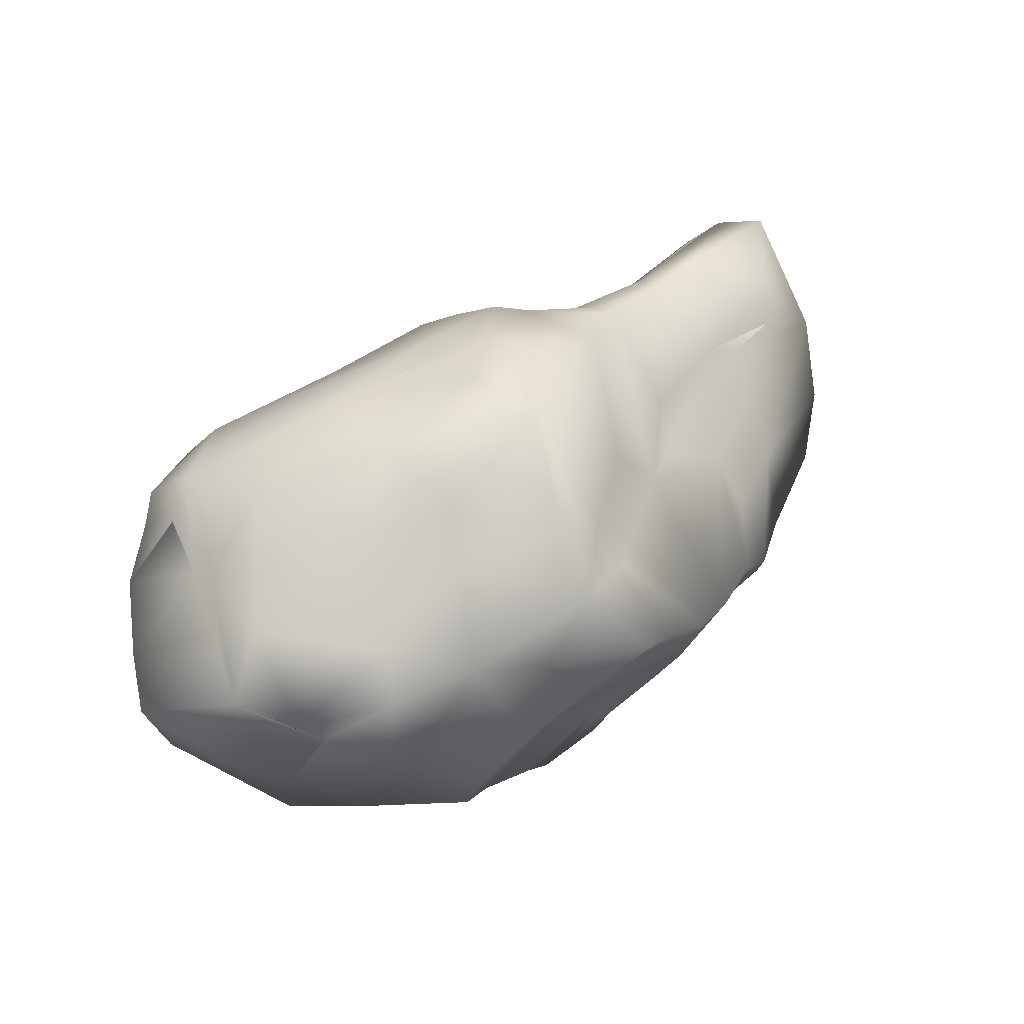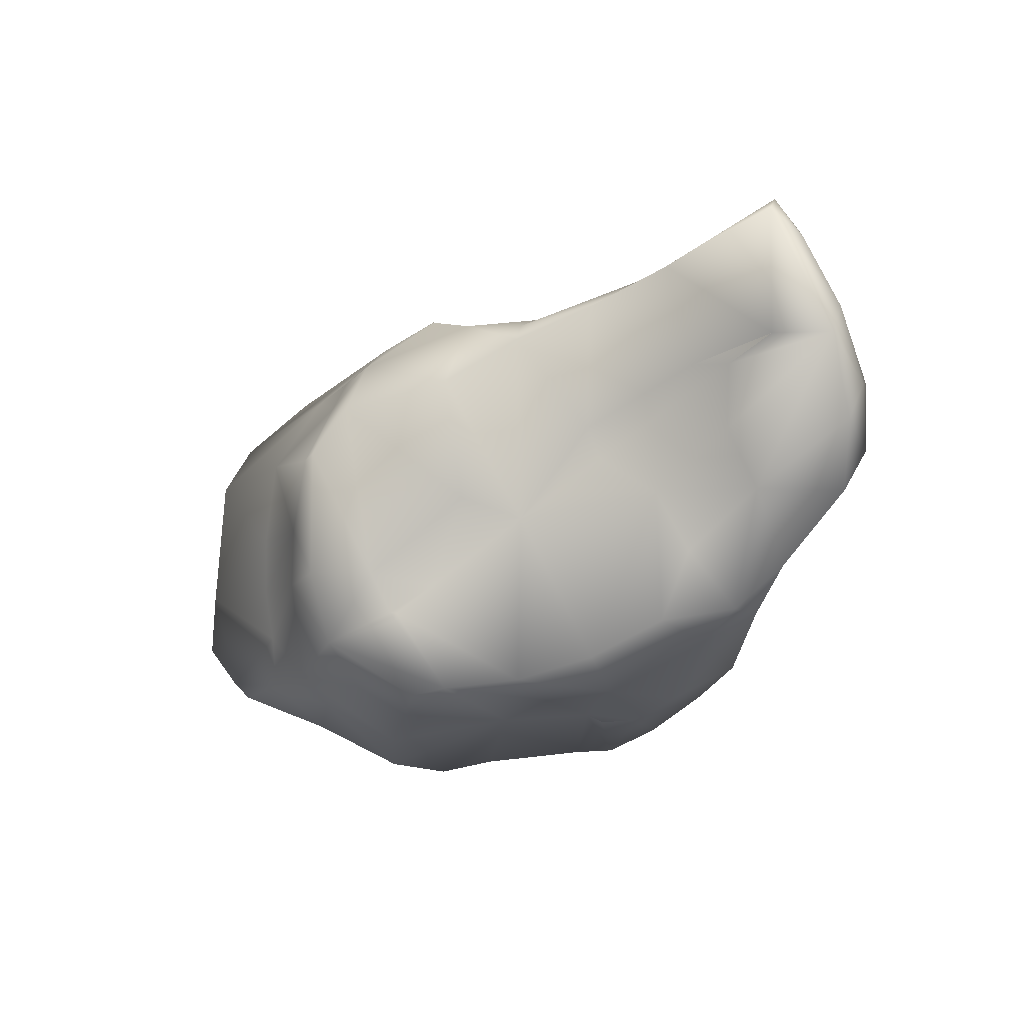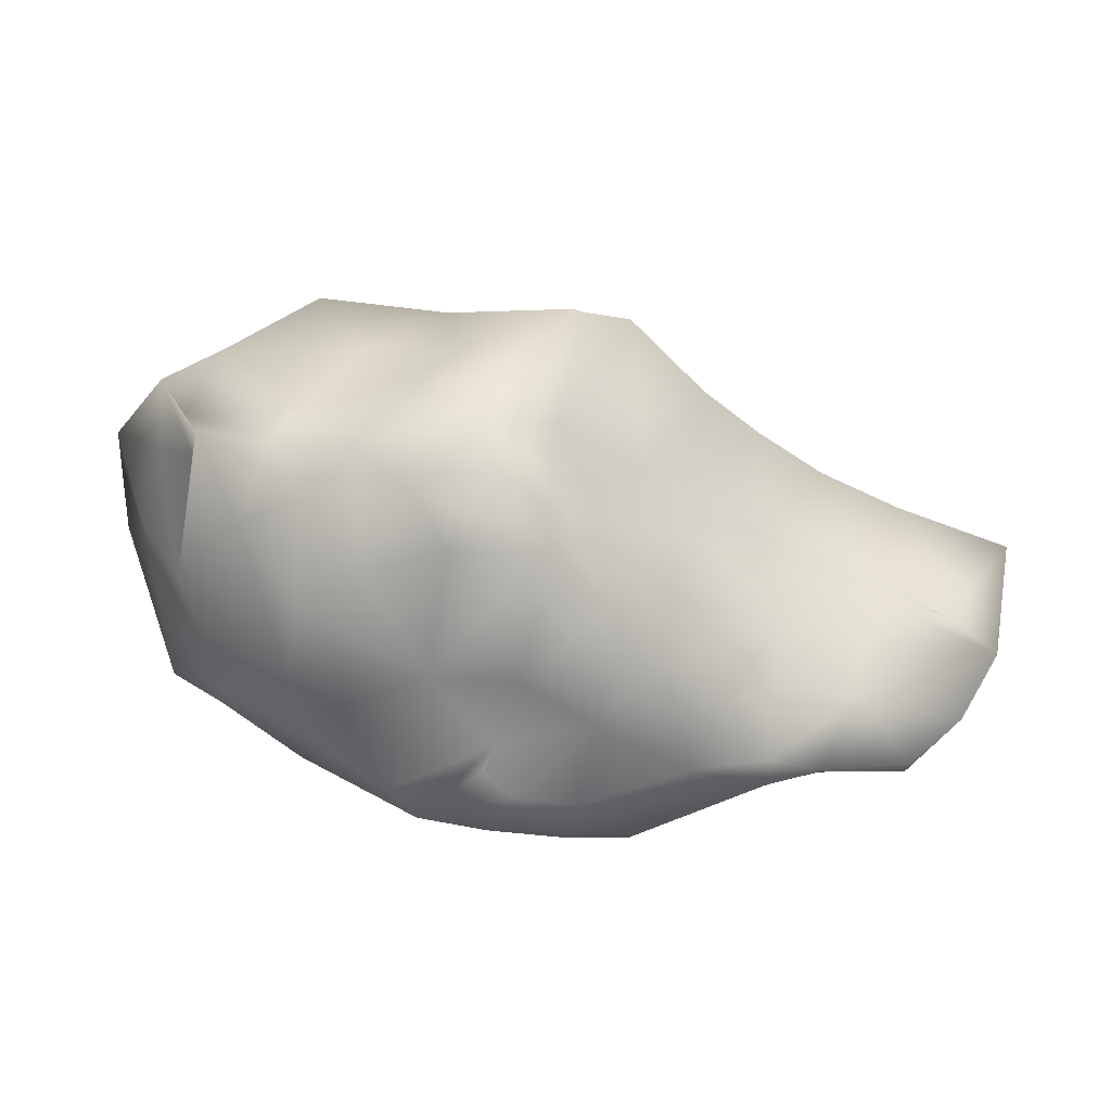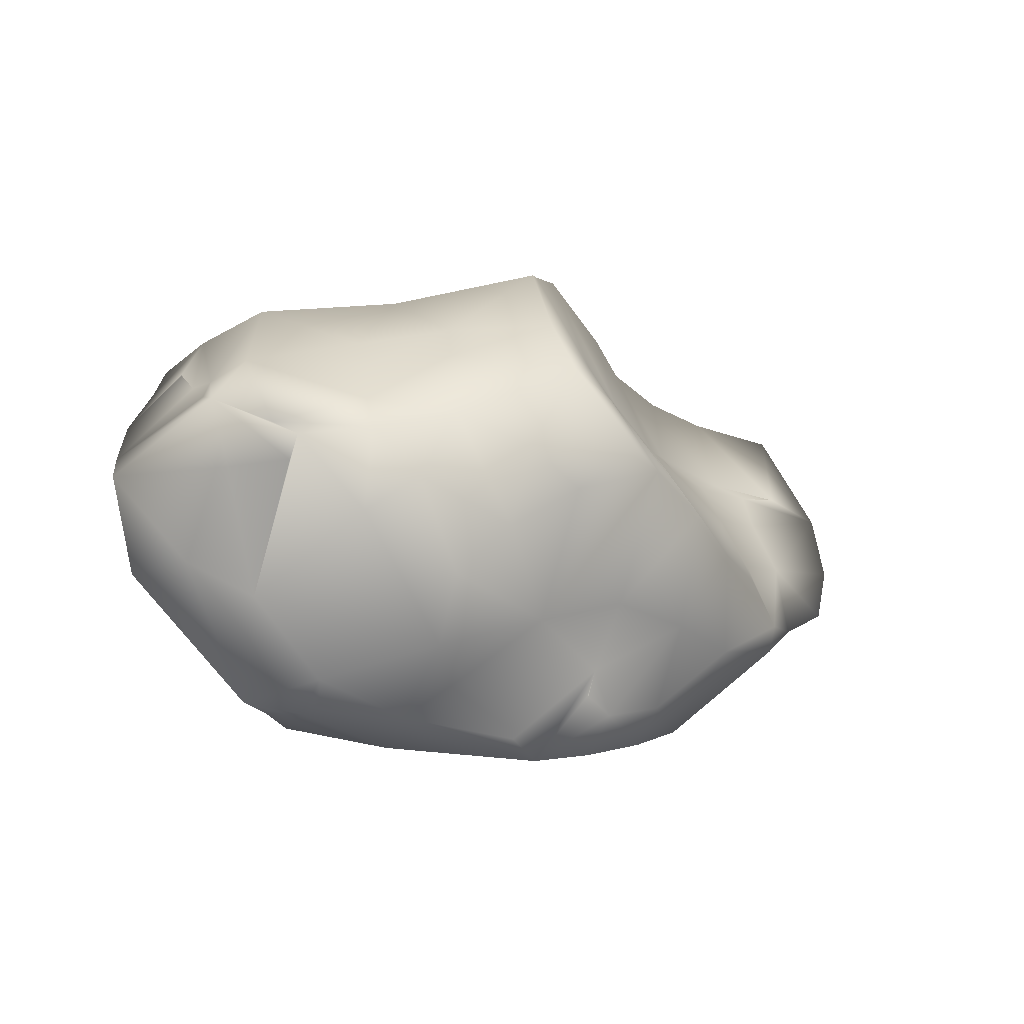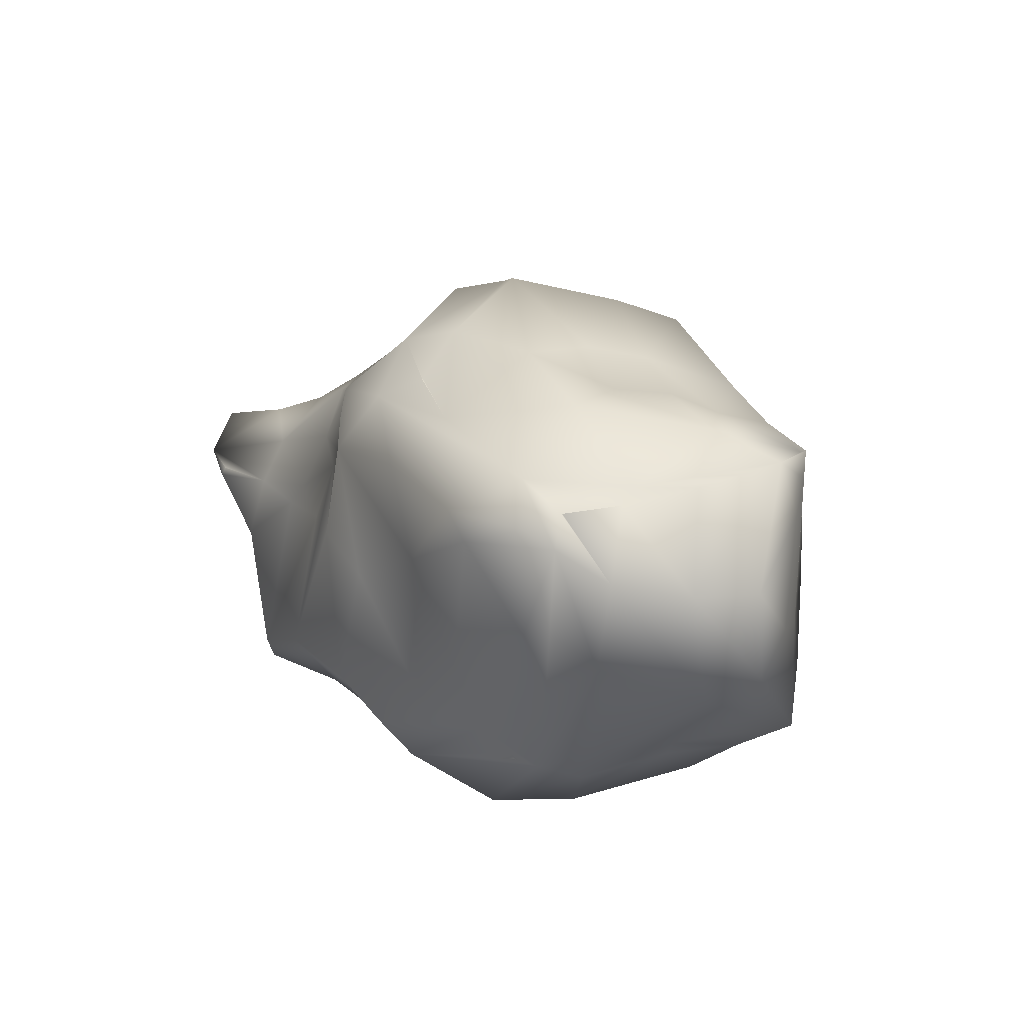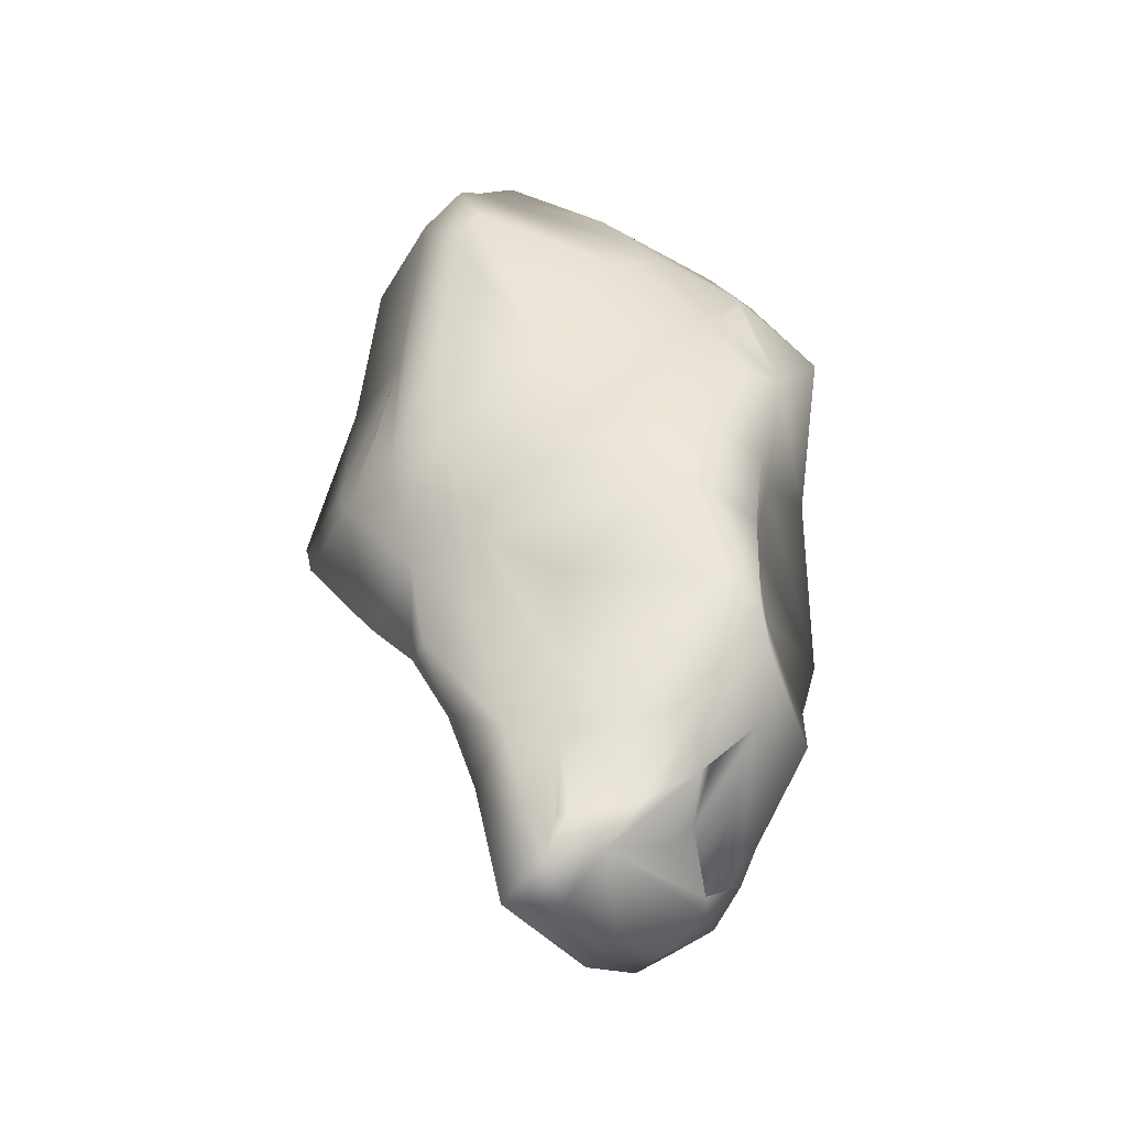
<metadata>
{"format":"obj","ext":"obj","renderer":"f3d","projection":"perspective","resolution":1024,"background":"white","views":[{"elev":68.2,"azim":146.3,"up":"+Y"},{"elev":-24.6,"azim":-121.1,"up":"+Z"},{"elev":22.6,"azim":-170.1,"up":"+Y"},{"elev":17.1,"azim":150.3,"up":"+Y"},{"elev":25.8,"azim":61.5,"up":"+Y"},{"elev":55.6,"azim":-80.8,"up":"+Z"}]}
</metadata>
<code>
v  0.2899 -1.43 -2.736
v  0.4197 -1.763 -2.753
v  0.4048 -1.755 -2.754
v  2.385 -1.05 -2.926
v  1.59 -2.1 -2.821
v  1.111 -0.5666 -2.727
v  0.4245 2.626 -2.393
v  -0.2992 2.005 -2.187
v  -0.2968 2.039 -2.132
v  -0.4293 1.306 -3.055
v  -0.2897 2.075 -2.078
v  -0.2858 2.381 -1.581
v  0.4632 2.5 1.594
v  0.4343 2.511 1.577
v  0.4476 2.504 1.588
v  1.523 2.388 1.796
v  0.003652 2.907 0.8874
v  1.246 2.853 -0.4824
v  -0.2485 3.406 -0.1447
v  1.513 3.059 0.5789
v  4.375 2.147 0.8775
v  4.246 2.158 1.643
v  4.248 2.155 1.628
v  2.443 2.742 -0.1662
v  3.325 3.065 0.9415
v  4.156 2.777 -0.4922
v  5.111 1.556 1.46
v  5.403 -0.206 0.2673
v  4.756 0.2357 1.417
v  3.167 -1.845 1.69
v  3.519 -1.805 1.54
v  3.144 -1.749 1.721
v  3.045 -1.837 1.747
v  4.02 -1.021 -2.154
v  3.927 -1.458 -1.924
v  2.881 -1.754 -2.212
v  4.104 -1.607 -1.785
v  4.816 1.684 -1.372
v  4.627 0.02451 -1.594
v  4.212 1.823 -1.905
v  -1.718 0.8971 -0.9835
v  -2.171 0.5859 -0.6723
v  -2.634 0.4095 0.1068
v  -0.9751 1.062 2.228
v  -2.129 0.7616 1.908
v  -1.283 0.6847 2.182
v  -1.526 1.628 1.84
v  -0.5588 2.688 1.341
v  0.442 2.502 1.591
v  -0.07849 2.153 1.992
v  -0.3384 2.012 -2.099
v  -0.6957 1.675 -1.762
v  -1.124 0.5888 -3.017
v  -1.781 -0.1468 -2.769
v  -3.052 -0.3687 -0.8339
v  -0.993 -0.9963 -2.858
v  0.3989 -1.761 -2.758
v  0.07069 -2.111 -2.756
v  -3 -1.968 -2.188
v  -1.318 -2.834 -2.26
v  -2.392 -2.477 -1.606
v  -4.432 -0.5987 0.5114
v  -5.108 -0.7679 0.6794
v  -3.985 -0.353 0.6385
v  -5.128 -0.7715 0.6829
v  -4.918 -0.7437 2.469
v  -5.486 -0.6613 2.457
v  -4.933 -0.7455 2.473
v  -3.819 -0.5685 2.263
v  -4.384 0.305 1.719
v  -3.676 0.09793 1.982
v  -3.354 0.8295 1.469
v  -2.634 0.232 -0.3184
v  -4.093 -0.7901 -0.2228
v  -5.802 -1.201 0.5023
v  -3.609 -2.565 -0.5929
v  -3.665 -1.929 -1.752
v  -4.823 -2.439 0.7376
v  -4.926 -2.475 0.511
v  -4.819 -2.447 0.7296
v  -4.402 -2.825 0.2737
v  -4.366 -2.193 1.558
v  -4.82 -2.436 0.7487
v  -4.655 -1.932 1.508
v  -5.207 -1.301 2.306
v  -4.936 -0.7538 2.477
v  -4.965 -0.8619 2.531
v  -4.523 -1.629 2.253
v  2.08 -2.391 -1.426
v  1.265 -2.483 -2.821
v  2.993 -2.264 -1.916
v  1.54 -2.47 2.393
v  1.699 -2.577 -0.3502
v  3.85 -2.287 -0.6256
v  3.375 -2.596 0.9081
v  -3.341 -2.76 2.215
v  -4.069 -2.941 0.6516
v  -2.987 -3.383 1.269
v  -0.8966 -3.406 -0.2972
v  -1.55 -2.895 -1.183
v  -0.9363 -3.169 -1.23
v  -2.673 -2.862 0.1642
v  -1.679 -0.2479 2.308
v  -2.479 -0.1235 2.16
v  -0.617 -1.546 3.155
v  -0.4234 0.1223 2.69
v  -3.736 -1.33 2.561
v  -2.63 -2.818 2.627
v  -4.021 -2.206 2.217
v  3.08 1.934 2.566
v  3.8 2.499 1.93
v  2.111 -1.181 2.53
v  1.65 0.568 2.374
v  0.3565 -0.2007 2.564
v  3.667 -0.6804 1.966
v  2.757 -1.52 1.945
v  3.05 -0.2981 2.478
v  4.866 2.489 -1.048
v  5.57 1.393 0.616
v  4.109 -1.764 -0.067
v  4.234 -1.536 -0.0559
v  4.315 -1.344 0.9906
v  2.476 -2.905 1.639
v  3.485 1.211 -2.458
v  4.126 2.155 -1.973
v  2.693 1.524 -2.407
v  2.089 2.222 -2.265
v  3.157 2.145 -2.073
v  1.769 0.9298 -3.098
v  -5.871 -0.2625 1.973
v  4.226 2.27 0.6169
v  0.959 -2.98 0.5978
v  0.2994 -2.387 2.413
v  0.4412 -2.513 1.633
v  0.3641 -1.706 2.897
v  -4.705 -2.579 -0.3586
v  -4.025 -1.277 -0.9368
v  -4.768 -2.108 -1.062
v  3.547 1.704 2.573
v  3.87 0.4129 1.947
v  4.556 1.878 1.904
v  4.273 2.084 2.175
v  -1.627 -2.695 1.834
v  -2.248 -3.295 0.7824
v  -2.408 1.313 1.502
v  -1.827 2.142 0.6989
v  -2.507 1.443 1.211
v  4.797 -1.394 -1.529
v  4.309 -1.815 -1.048
v  0.2578 3.014 -1.514
v  -0.3542 3.35 -0.06806
v  -0.7407 -2.442 2.516
v  -0.06014 -0.5383 -2.781
v  2.58 0.4543 -3.155
v  1.277 1.791 2.47
v  -5.384 -1.735 -0.3948
v  -2.111 -1.752 -2.346
v  -0.7564 -2.208 -2.659
v  0.7695 1.245 -3.067
v  -0.09758 1.627 -3.119
v  5.274 0.4117 -0.9712
v  5.756 0.1241 -0.2996
v  -0.05615 -2.831 -1.888
v  1.22 1.754 -2.623
v  -5.696 -0.922 1.844
v  1.298 -1.936 2.767
v  4.068 -0.4192 1.735
v  -0.8967 3.144 0.4029
v  -2.725 -2.781 -0.325
v  4.594 2.26 -0.05341
v  -3.052 -1.584 -2.22
v  -3.04 -0.876 -1.542
v  -2.528 -0.7719 -2.371
v  2.782 -0.4823 -3.067
v  -3.276 -2.048 2.483
v  -1.949 -2.221 3.073
v  -1.098 -3.009 -1.847
v  -0.5784 -2.779 -2.483
v  0.3831 -2.623 -2.739
v  -0.6076 -2.452 1.924
v  -2.138 -2.619 2.907
v  -0.6151 1.68 2.333
v  -0.196 1.453 2.565
v  -1.066 1.915 2.035
v  -3.395 -0.1978 0.1112
v  -2.928 -0.568 2.193
v  3.86 -1.927 1.061
v  5.871 1.394 -0.1156
v  -5.36 -2.033 0.182
v  -5.633 -1.515 1.048
v  2.941 2.334 -1.447
v  4.35 2.276 -1.72
v  -1.293 1.567 -0.6641
v  -3.883 -2.316 2.21
v  1.575 2.686 -1.162
v  2.644 2.609 -0.8863
g Chunk_Iron_A
f 1 2 3
f 4 5 6
f 7 8 9
f 7 10 8
f 7 9 11
f 7 11 12
f 13 14 15
f 16 14 13
f 16 17 14
f 18 19 20
f 21 22 23
f 24 25 26
f 27 21 23
f 27 23 22
f 28 27 29
f 30 31 32
f 30 32 33
f 34 35 36
f 37 35 34
f 38 39 40
f 41 42 43
f 44 45 46
f 44 47 45
f 48 49 15
f 48 50 49
f 51 11 9
f 52 11 51
f 53 54 41
f 54 55 41
f 8 51 9
f 10 51 8
f 51 53 52
f 56 54 53
f 1 3 57
f 58 1 57
f 59 60 61
f 62 63 64
f 64 63 65
f 66 67 68
f 69 67 66
f 70 71 72
f 73 43 42
f 62 65 63
f 74 75 62
f 76 77 61
f 78 79 80
f 79 81 80
f 82 78 83
f 78 84 85
f 67 86 68
f 67 87 86
f 87 85 88
f 37 36 35
f 89 90 91
f 92 31 30
f 93 94 95
f 2 57 3
f 2 58 57
f 2 90 58
f 1 90 2
f 96 82 83
f 80 83 78
f 81 83 80
f 97 96 83
f 98 96 97
f 99 100 101
f 99 102 100
f 103 46 104
f 105 106 46
f 86 66 68
f 86 69 66
f 88 107 87
f 87 69 86
f 87 107 69
f 108 109 96
f 49 13 15
f 49 50 16
f 49 16 13
f 50 110 111
f 112 113 114
f 31 115 116
f 116 117 112
f 32 92 33
f 92 30 33
f 78 85 79
f 75 65 62
f 118 38 40
f 119 21 27
f 48 15 14
f 48 14 17
f 95 94 120
f 121 28 122
f 98 108 96
f 92 123 31
f 20 24 18
f 39 124 125
f 126 127 128
f 126 129 127
f 130 65 75
f 70 64 65
f 16 20 17
f 25 111 131
f 92 132 123
f 132 93 123
f 133 134 92
f 106 105 135
f 136 77 76
f 137 77 138
f 139 140 141
f 142 141 111
f 98 143 108
f 144 102 99
f 47 145 45
f 47 146 147
f 148 37 34
f 148 28 121
f 94 149 120
f 91 36 37
f 146 41 147
f 150 12 151
f 135 105 152
f 105 46 103
f 53 153 56
f 154 6 129
f 140 139 117
f 113 110 155
f 125 118 40
f 39 125 40
f 136 81 79
f 156 137 138
f 157 158 60
f 56 1 58
f 44 46 106
f 155 110 50
f 64 70 72
f 43 147 41
f 90 36 91
f 5 90 1
f 134 132 92
f 143 144 99
f 159 6 10
f 7 160 10
f 161 162 148
f 28 119 27
f 89 163 90
f 93 132 101
f 127 164 7
f 19 18 150
f 27 22 141
f 27 141 29
f 165 67 130
f 71 70 67
f 166 133 92
f 166 92 116
f 31 167 115
f 122 28 29
f 168 48 151
f 168 151 12
f 102 98 97
f 76 61 169
f 6 5 1
f 10 6 153
f 20 25 24
f 20 16 25
f 41 55 42
f 42 55 73
f 134 99 132
f 99 101 132
f 69 71 67
f 45 104 46
f 26 25 131
f 119 118 170
f 94 37 149
f 148 149 37
f 59 157 60
f 171 172 173
f 174 124 39
f 6 154 174
f 175 109 108
f 176 105 103
f 67 70 130
f 70 65 130
f 29 141 167
f 31 29 167
f 100 60 177
f 158 178 60
f 179 178 58
f 158 58 178
f 180 152 181
f 105 176 152
f 50 182 183
f 182 50 184
f 174 154 124
f 126 154 129
f 61 100 169
f 61 60 100
f 185 64 43
f 64 72 43
f 102 81 169
f 102 169 100
f 107 176 186
f 107 186 69
f 123 93 95
f 123 95 187
f 48 146 47
f 50 48 184
f 10 53 51
f 153 53 10
f 188 162 161
f 118 188 38
f 156 136 189
f 190 130 75
f 176 175 181
f 152 176 181
f 117 113 112
f 139 113 117
f 101 100 177
f 179 163 177
f 128 191 192
f 127 191 128
f 146 48 168
f 146 168 193
f 79 85 190
f 189 190 75
f 89 91 94
f 91 37 94
f 53 41 52
f 193 168 12
f 113 183 114
f 183 44 106
f 165 85 67
f 67 85 87
f 133 180 134
f 180 99 134
f 191 26 192
f 26 131 118
f 146 193 41
f 193 52 41
f 121 120 149
f 121 149 148
f 138 77 136
f 138 136 156
f 109 82 194
f 84 109 85
f 20 19 17
f 19 150 151
f 123 187 31
f 31 122 29
f 5 4 36
f 36 90 5
f 64 185 62
f 74 62 185
f 71 45 145
f 71 104 45
f 96 194 82
f 96 109 194
f 50 111 16
f 16 111 25
f 143 98 144
f 144 98 102
f 186 104 69
f 71 69 104
f 159 10 160
f 7 164 160
f 167 140 115
f 140 167 141
f 176 103 186
f 186 103 104
f 127 129 164
f 164 159 160
f 136 76 81
f 81 76 169
f 112 166 116
f 112 114 166
f 162 28 148
f 162 119 28
f 127 7 195
f 127 195 191
f 60 178 177
f 179 177 178
f 155 50 183
f 155 183 113
f 171 137 172
f 55 74 185
f 31 116 32
f 32 116 92
f 154 126 124
f 126 128 124
f 181 175 108
f 143 181 108
f 54 56 157
f 173 55 54
f 137 156 75
f 156 189 75
f 84 82 109
f 82 84 78
f 140 117 115
f 115 117 116
f 182 184 44
f 183 182 44
f 195 7 150
f 150 7 12
f 137 171 77
f 77 59 61
f 161 39 38
f 188 161 38
f 135 133 166
f 114 135 166
f 187 122 31
f 121 122 187
f 52 193 12
f 52 12 11
f 128 192 125
f 124 128 125
f 110 142 111
f 139 141 142
f 107 88 175
f 107 175 176
f 97 83 81
f 81 102 97
f 24 196 18
f 196 24 26
f 113 139 110
f 139 142 110
f 56 153 1
f 6 1 153
f 143 99 180
f 180 181 143
f 18 196 195
f 18 195 150
f 162 188 119
f 119 188 118
f 72 71 145
f 43 72 147
f 137 74 55
f 137 75 74
f 118 131 170
f 111 21 131
f 148 34 39
f 161 148 39
f 93 101 163
f 163 101 177
f 151 48 17
f 17 19 151
f 72 145 147
f 47 147 145
f 173 157 171
f 157 173 54
f 190 189 79
f 189 136 79
f 192 26 118
f 125 192 118
f 89 94 93
f 89 93 163
f 48 47 184
f 184 47 44
f 4 6 174
f 36 4 174
f 185 43 73
f 55 185 73
f 157 56 158
f 158 56 58
f 164 129 159
f 129 6 159
f 187 95 120
f 120 121 187
f 183 106 114
f 114 106 135
f 85 109 88
f 88 109 175
f 196 191 195
f 191 196 26
f 36 174 34
f 174 39 34
f 171 59 77
f 171 157 59
f 119 170 21
f 131 21 170
f 85 165 190
f 165 130 190
f 152 180 133
f 135 152 133
f 172 137 55
f 173 172 55
f 111 22 21
f 141 22 111
f 90 163 179
f 90 179 58

</code>
